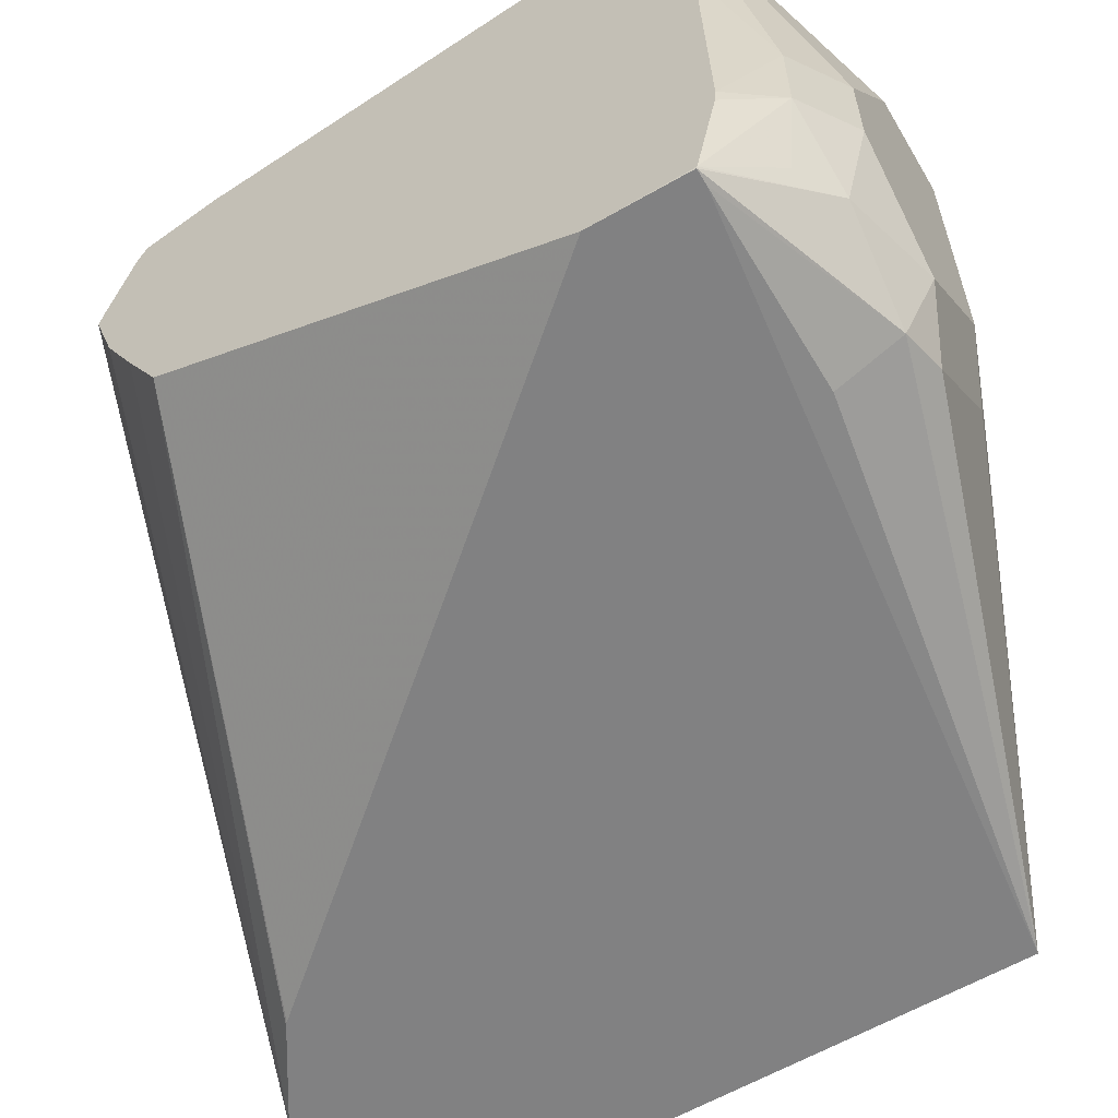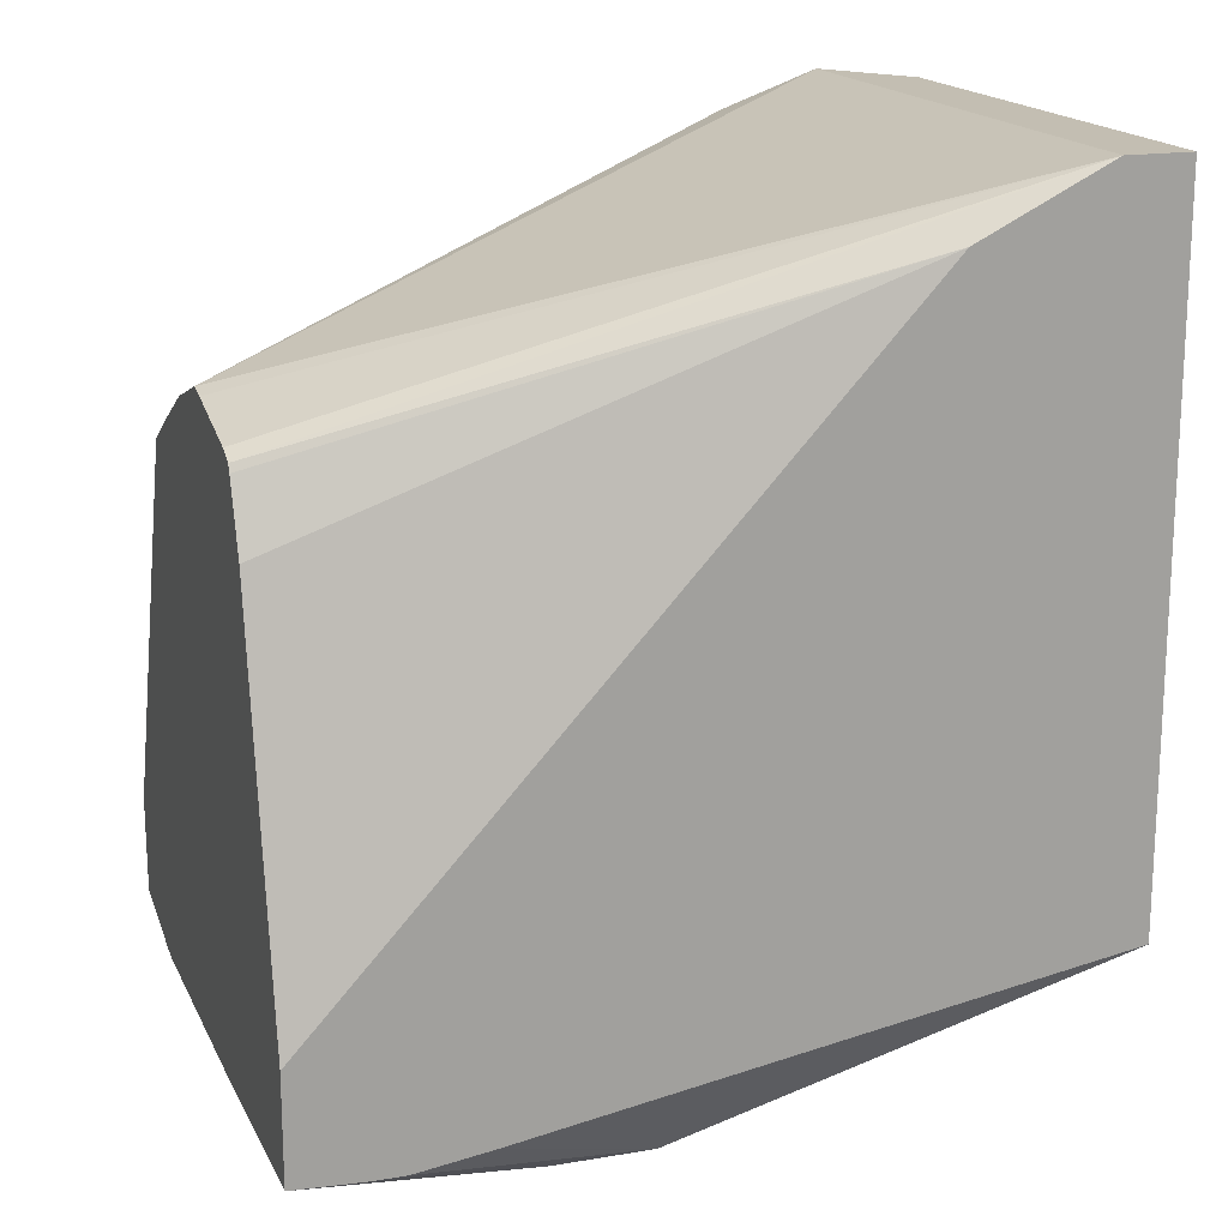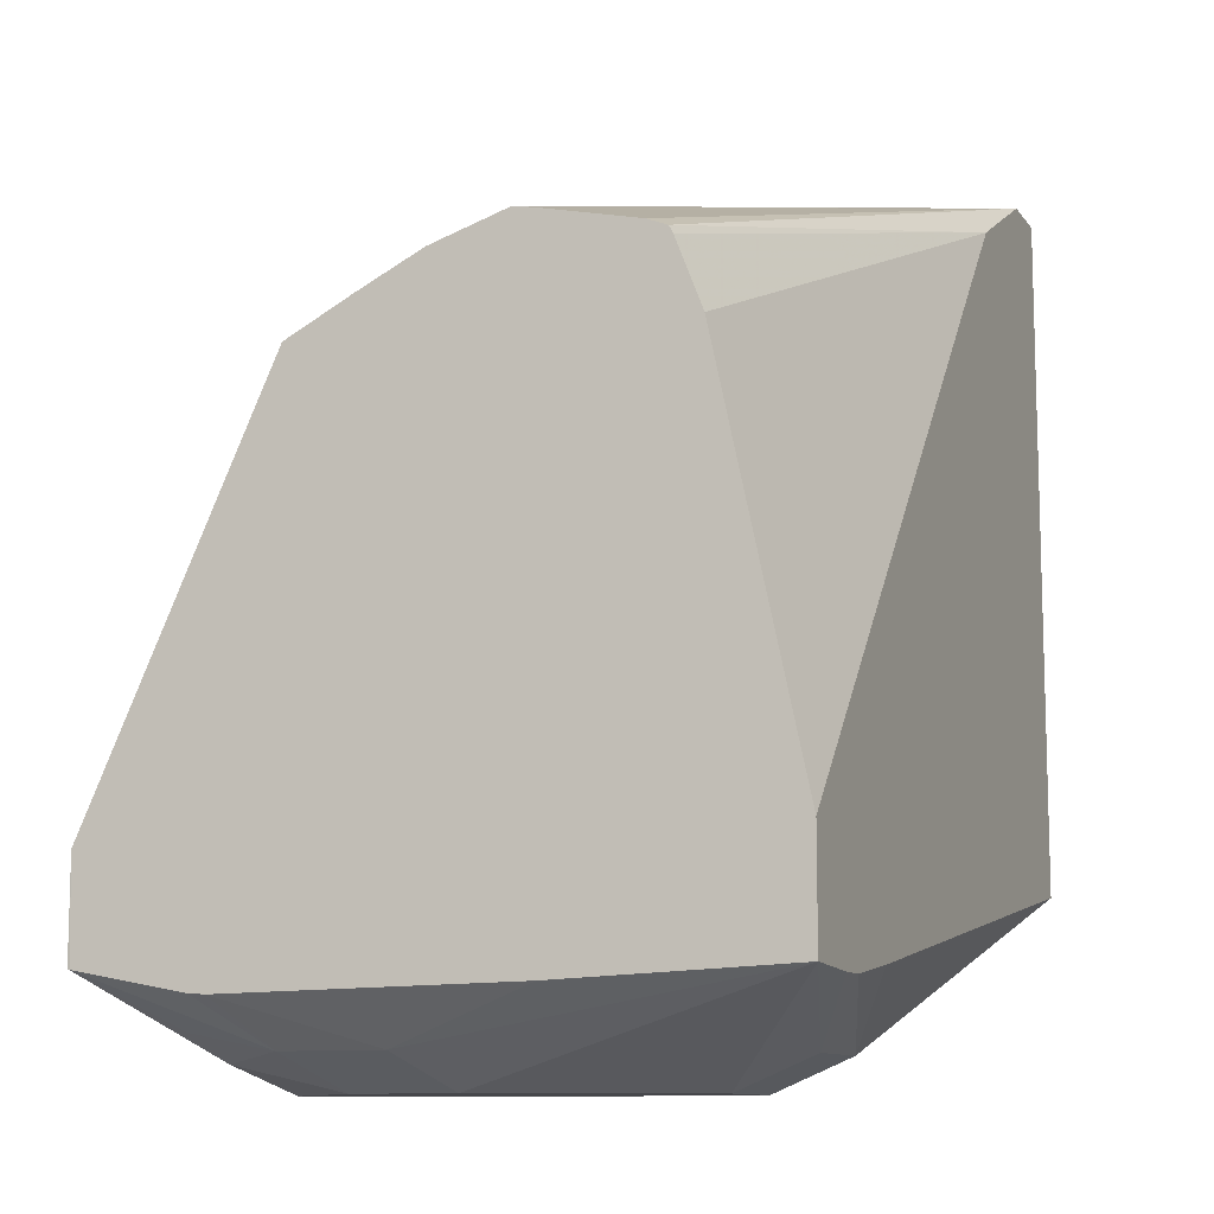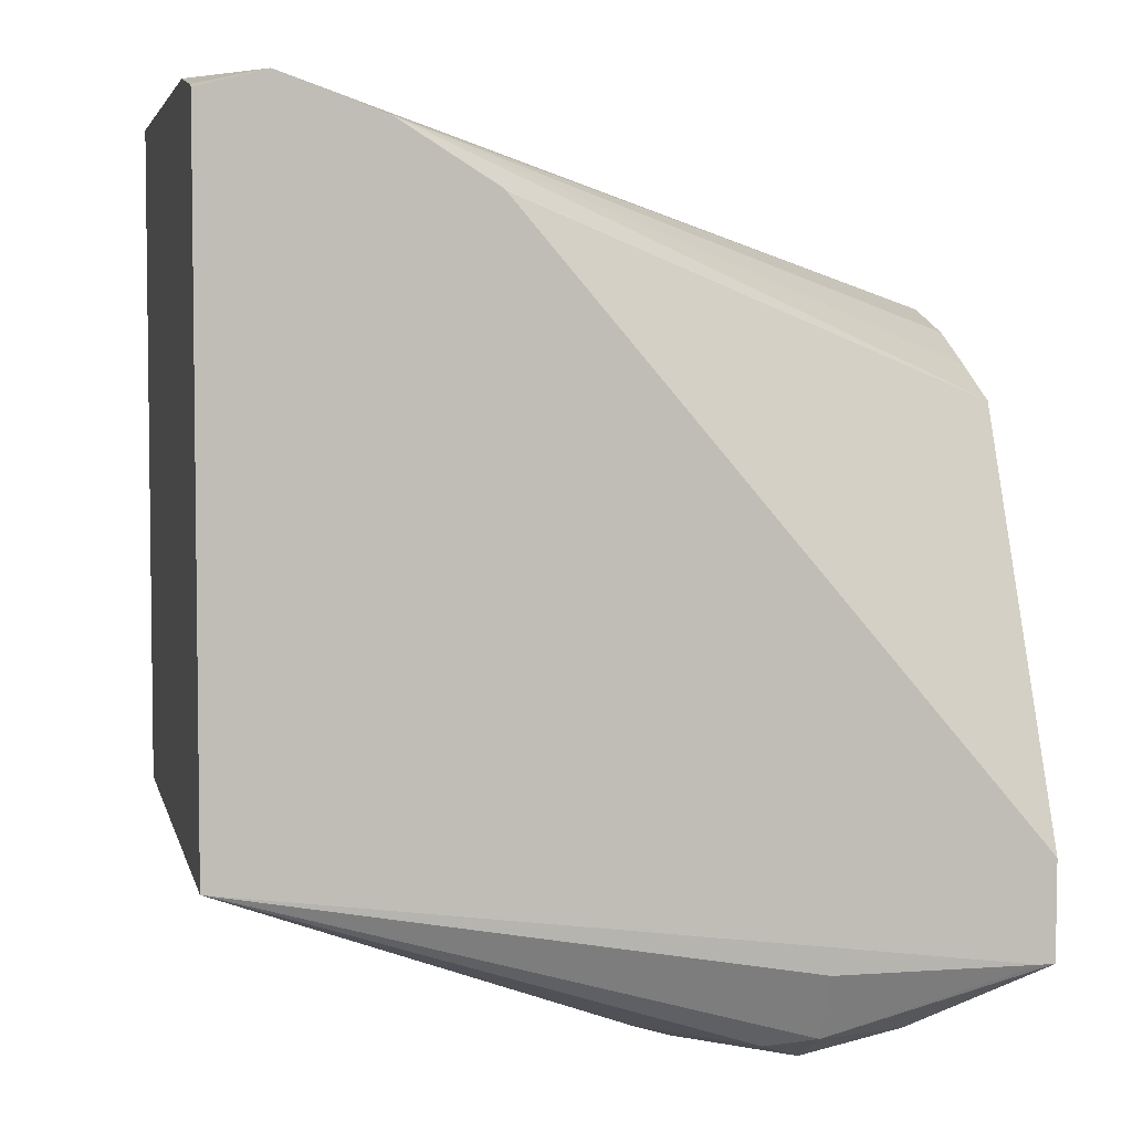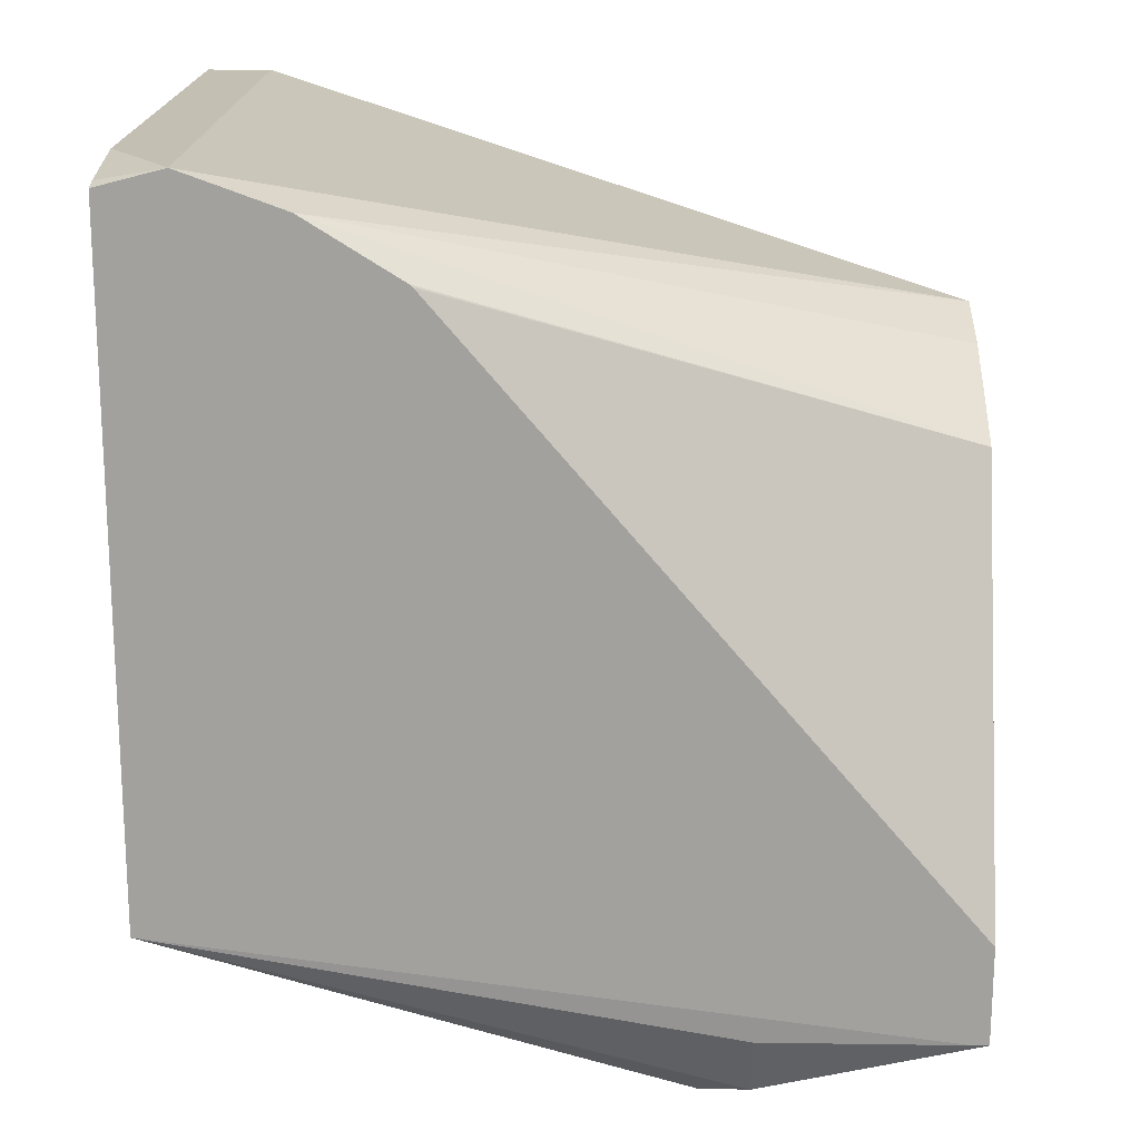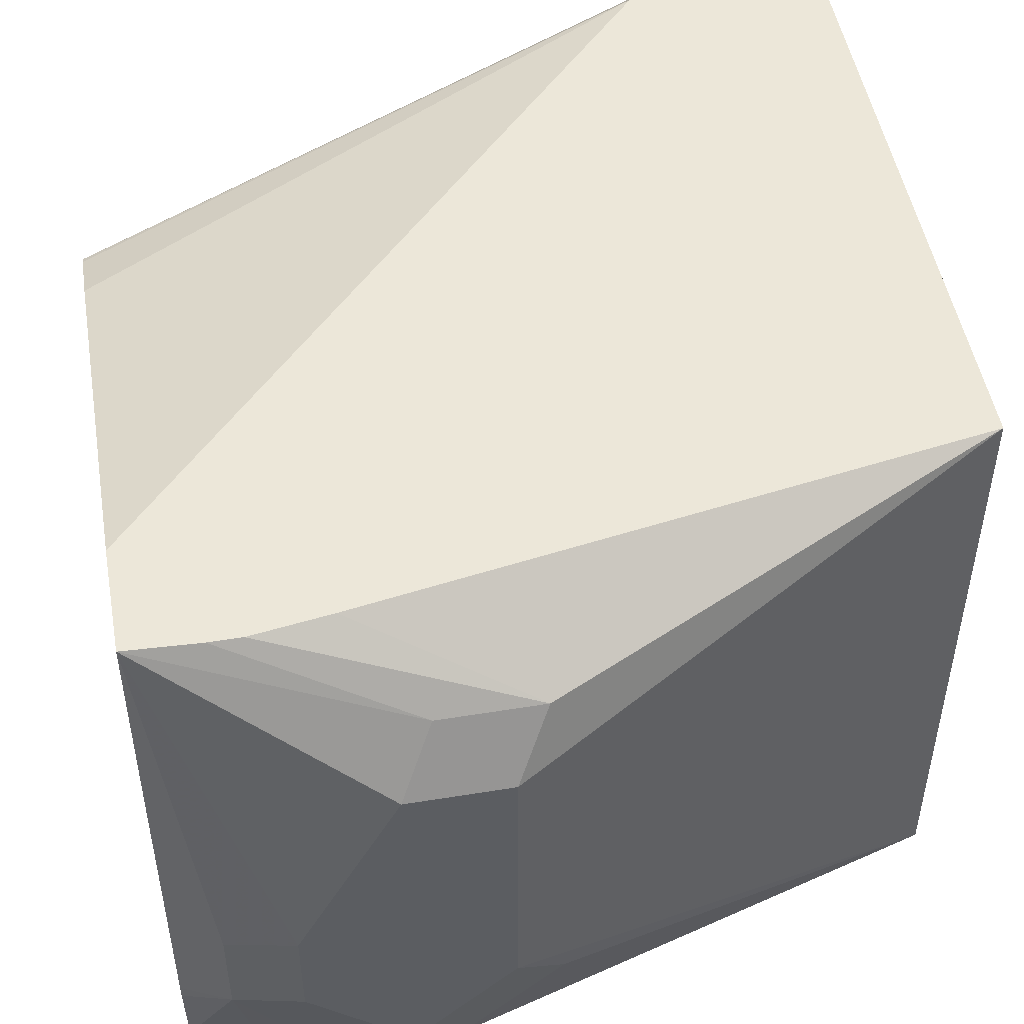
<metadata>
{"format":"obj","ext":"obj","renderer":"f3d","projection":"perspective","resolution":1024,"background":"white","views":[{"elev":-60.5,"azim":120.6,"up":"+Y"},{"elev":17.3,"azim":161.4,"up":"+Z"},{"elev":-10.7,"azim":111.6,"up":"+Z"},{"elev":4.6,"azim":-12.4,"up":"+Z"},{"elev":17.8,"azim":1.4,"up":"+Z"},{"elev":49.8,"azim":169.8,"up":"+Y"}]}
</metadata>
<code>
v 0.3724 -0.3047 0.08125
v 0.3724 -0.1943 0.08125
v 0.3724 -0.3223 0.07853
v 0.386 -0.3255 0.08125
v 0.386 -0.1943 0.08125
v 0.3724 -0.1943 -0.06093
v 0.3724 -0.3255 0.07708
v 0.3724 -0.3255 0.07775
v 0.4067 -0.3255 0.07374
v 0.5313 -0.2453 0.04219
v 0.413 -0.1943 0.06771
v 0.5313 -0.241 0.0414
v 0.5313 -0.2217 0.03712
v 0.5313 -0.2178 0.03553
v 0.4944 -0.1943 -0.08124
v 0.4604 -0.2099 -0.09478
v 0.4672 -0.2235 -0.1016
v 0.3724 -0.3255 -0.06093
v 0.4261 -0.3255 0.0616
v 0.5313 -0.2875 0.02345
v 0.5313 -0.2742 0.03047
v 0.5313 -0.2609 0.03712
v 0.5313 -0.217 0.03396
v 0.5313 -0.2117 0.0203
v 0.5313 -0.1943 -0.06093
v 0.5101 -0.1943 -0.08355
v 0.4807 -0.2099 -0.09478
v 0.4875 -0.2235 -0.1016
v 0.4672 -0.2844 -0.1016
v 0.457 -0.2945 -0.09648
v 0.4774 -0.3148 -0.09648
v 0.4875 -0.3182 -0.09478
v 0.4875 -0.325 -0.08124
v 0.5277 -0.3255 -0.08102
v 0.4267 -0.3255 0.06109
v 0.5313 -0.3255 -0.06102
v 0.5313 -0.1943 -0.08281
v 0.5166 -0.1943 -0.08355
v 0.5078 -0.2641 -0.1016
v 0.4875 -0.3047 -0.1016
v 0.5078 -0.3072 -0.09648
v 0.5312 -0.3255 -0.08108
v 0.5281 -0.3255 -0.08108
v 0.5313 -0.3255 -0.06128
v 0.5313 -0.2403 -0.08475
v 0.5214 -0.2708 -0.09478
v 0.5078 -0.2844 -0.1016
v 0.5214 -0.2912 -0.09478
v 0.518 -0.3098 -0.0914
v 0.5313 -0.325 -0.08124
v 0.5313 -0.2991 -0.0858
v 0.5313 -0.3026 -0.08553
f 17 39 47
f 19 35 20
f 18 33 34
f 18 32 33
f 18 31 32
f 18 30 31
f 18 29 30
f 17 40 29
f 17 47 40
f 20 35 36
f 15 26 16
f 16 28 17
f 16 27 28
f 16 38 27
f 16 26 38
f 11 24 25
f 11 23 24
f 11 14 23
f 10 13 12
f 10 14 13
f 10 23 14
f 27 38 37
f 17 28 39
f 27 37 28
f 39 48 47
f 29 40 30
f 10 24 23
f 48 52 50
f 48 51 52
f 46 51 48
f 45 51 46
f 42 50 44
f 48 50 49
f 41 50 42
f 41 49 50
f 41 48 49
f 28 37 39
f 41 47 48
f 39 46 48
f 37 46 39
f 37 45 46
f 33 43 34
f 32 43 33
f 32 42 43
f 32 41 42
f 32 40 41
f 31 40 32
f 30 40 31
f 40 47 41
f 10 25 24
f 1 4 5
f 10 45 37
f 4 42 44
f 4 43 42
f 4 34 43
f 4 18 34
f 4 7 18
f 4 8 7
f 3 8 4
f 3 7 8
f 2 15 6
f 2 26 15
f 2 38 26
f 2 37 38
f 2 25 37
f 2 11 25
f 2 5 11
f 1 5 2
f 1 3 4
f 1 18 7
f 1 6 18
f 1 2 6
f 10 37 25
f 4 44 36
f 4 36 35
f 1 7 3
f 4 19 9
f 10 51 45
f 4 35 19
f 10 52 51
f 10 44 50
f 10 36 44
f 10 20 36
f 10 21 20
f 10 22 21
f 9 22 10
f 9 21 22
f 9 20 21
f 10 50 52
f 6 29 18
f 9 19 20
f 5 12 13
f 4 9 10
f 5 13 14
f 5 10 12
f 6 15 16
f 6 16 17
f 6 17 29
f 5 14 11
f 4 10 5

</code>
